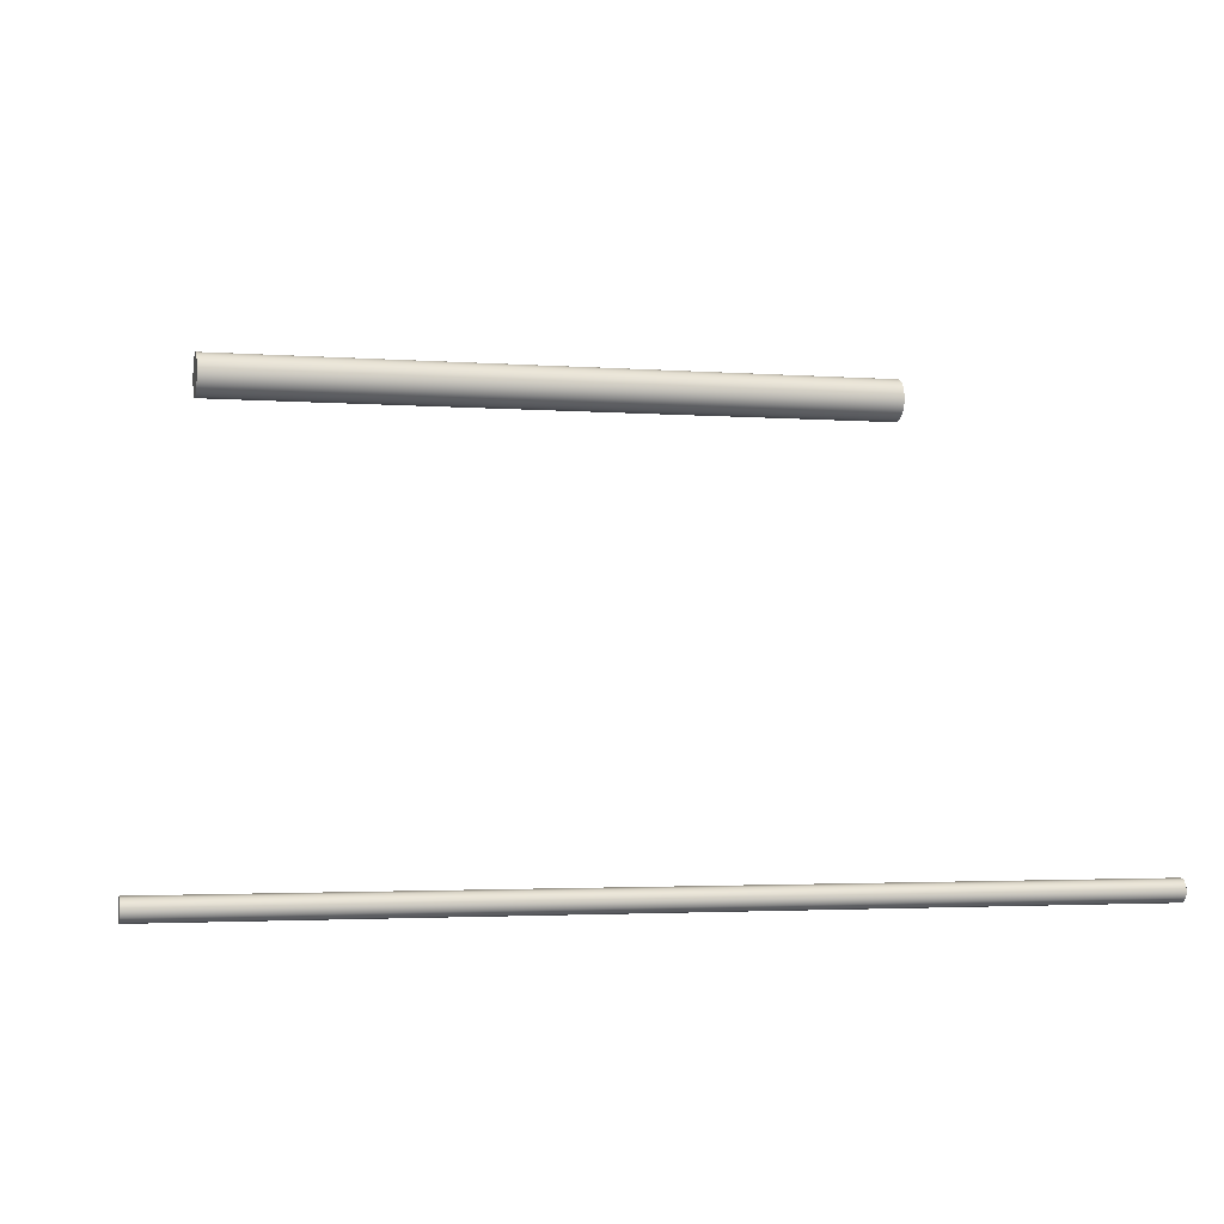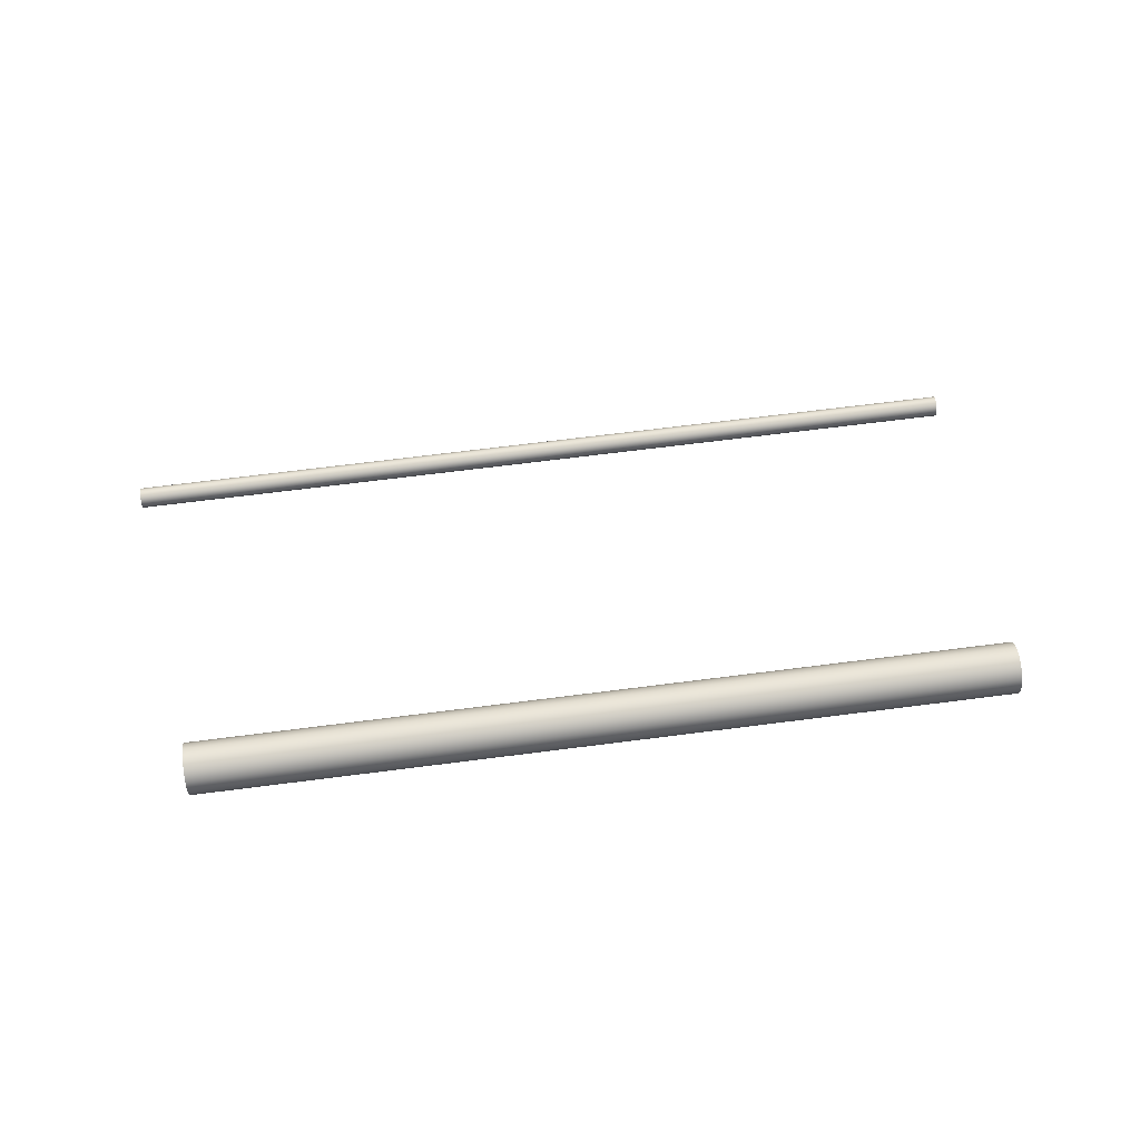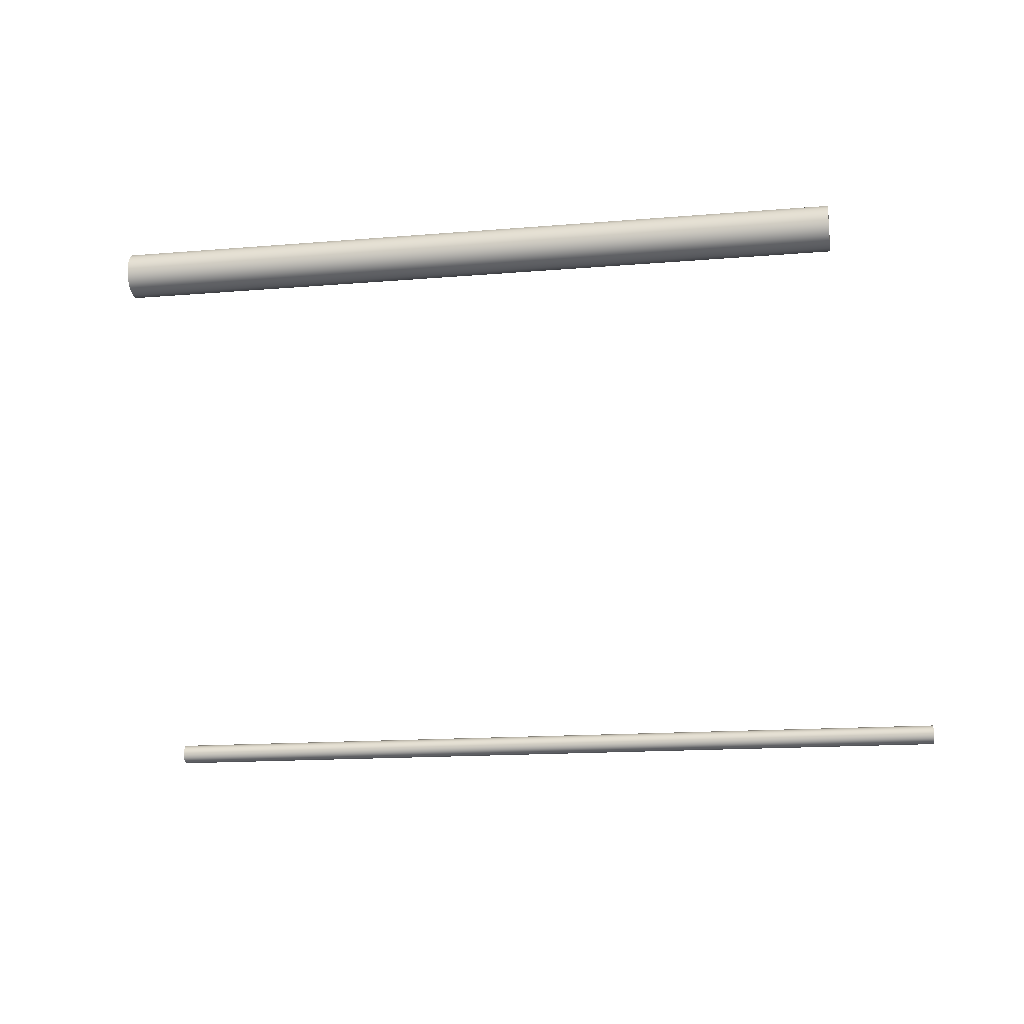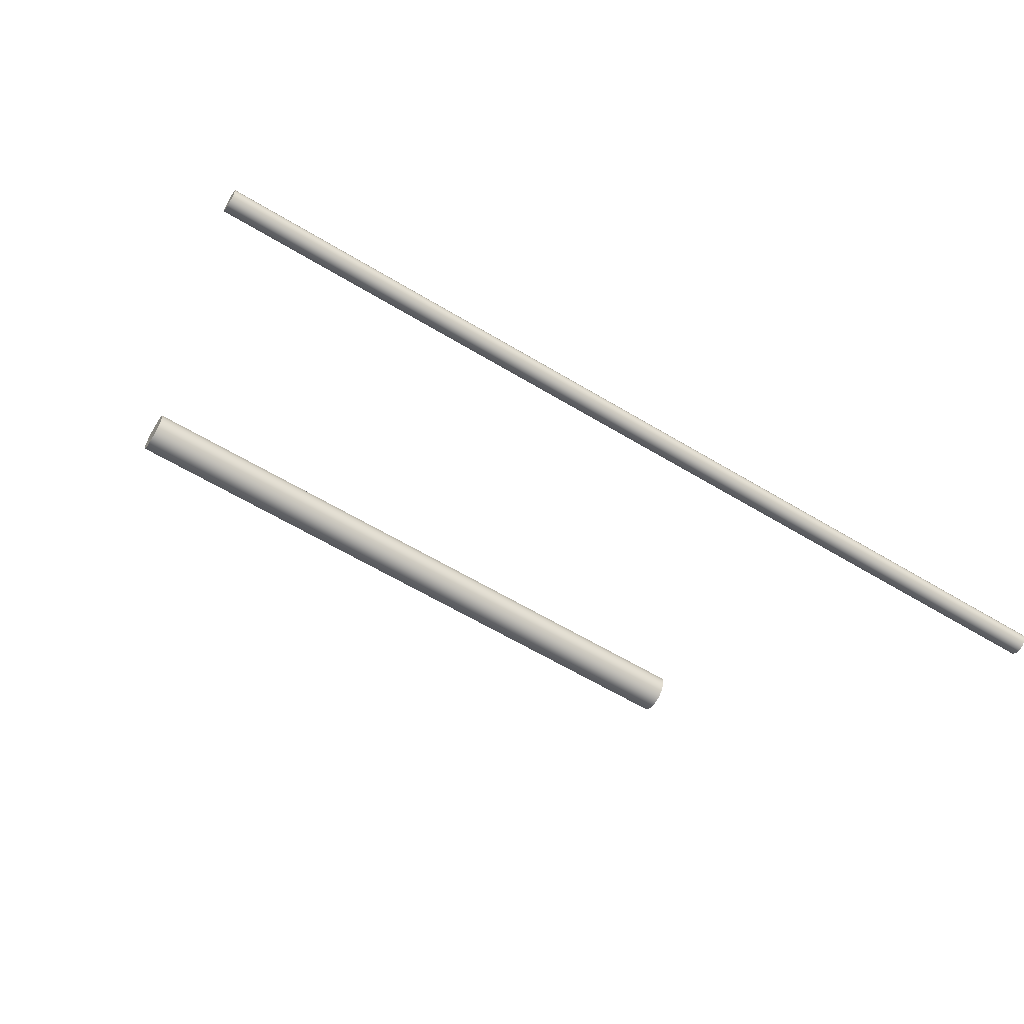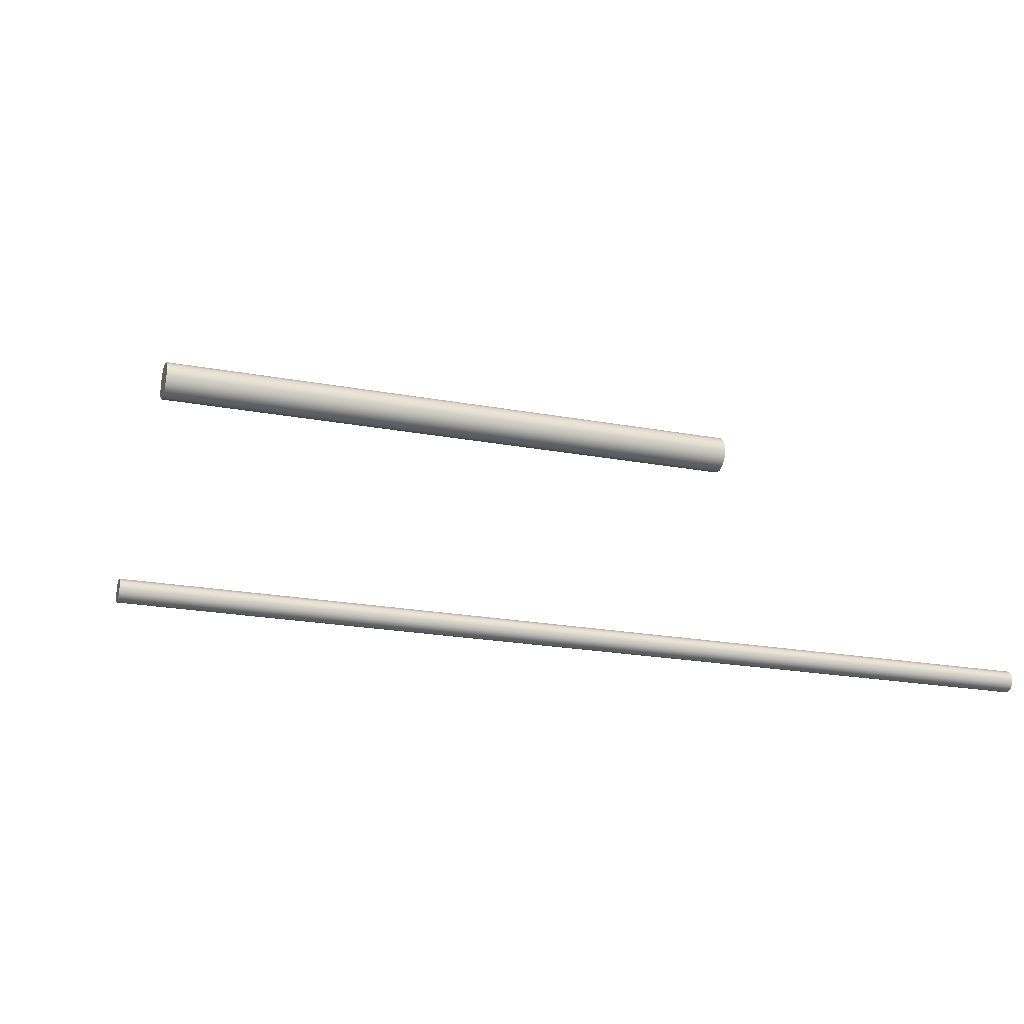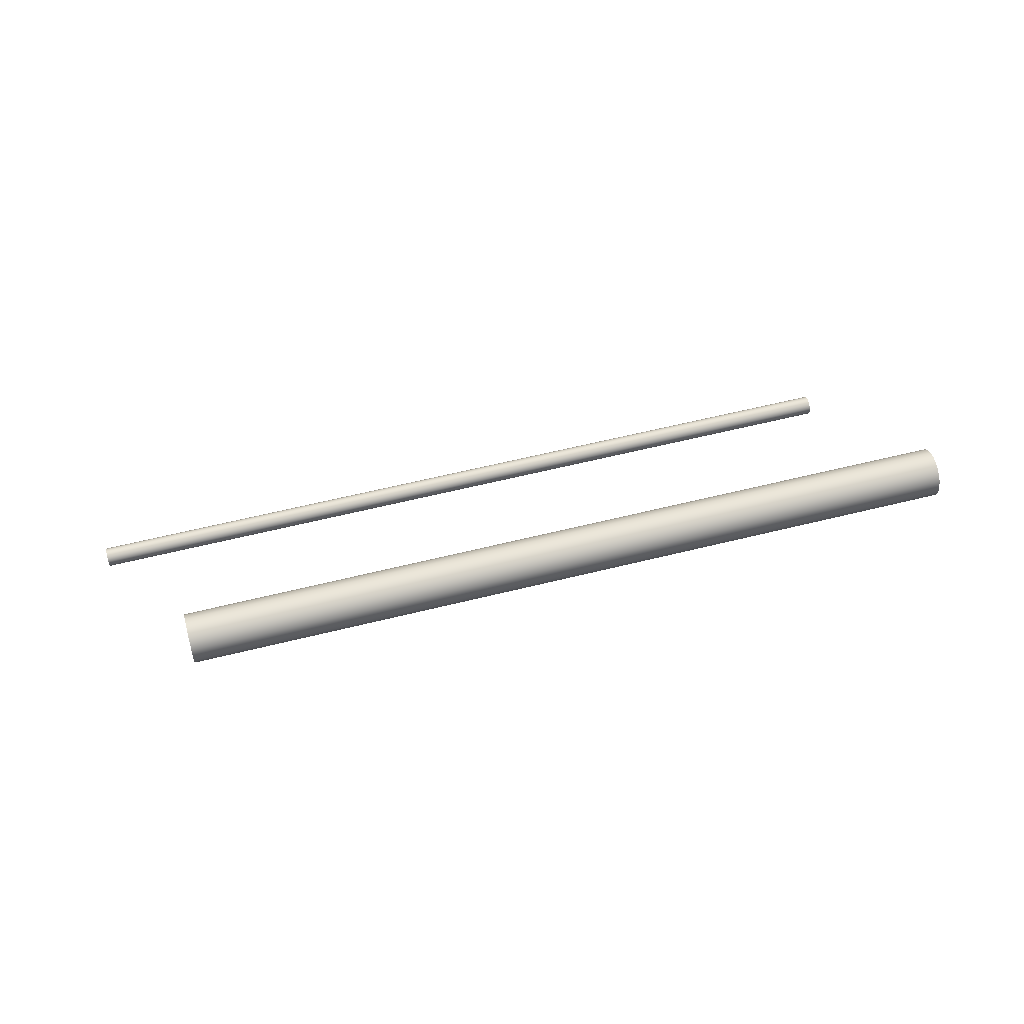
<metadata>
{"format":"obj","ext":"obj","renderer":"f3d","projection":"perspective","resolution":1024,"background":"white","views":[{"elev":-2.8,"azim":165.4,"up":"+Y"},{"elev":66.2,"azim":172.6,"up":"+Z"},{"elev":-15.2,"azim":-169.9,"up":"+Z"},{"elev":-60.5,"azim":-31.8,"up":"+Z"},{"elev":-21.4,"azim":-18.4,"up":"+Z"},{"elev":56.1,"azim":-14.9,"up":"+Y"}]}
</metadata>
<code>
v -40 -22.5 -3.062e-16
v -40 -22.35 0.8551
v -40 -21.92 1.607
v -40 -21.25 2.165
v -40 -20.43 2.462
v -40 -19.57 2.462
v -40 -18.75 2.165
v -40 -18.08 1.607
v -40 -17.65 0.8551
v -40 -17.5 0
v -40 -17.65 -0.8551
v -40 -18.08 -1.607
v -40 -18.75 -2.165
v -40 -19.57 -2.462
v -40 -20.43 -2.462
v -40 -21.25 -2.165
v -40 -21.92 -1.607
v -40 -22.35 -0.8551
v -40 -22.5 -3.062e-16
v -40 -22.35 -0.8551
v -40 -21.92 -1.607
v -40 -21.25 -2.165
v -40 -20.43 -2.462
v -40 -19.57 -2.462
v -40 -18.75 -2.165
v -40 -18.08 -1.607
v -40 -17.65 -0.8551
v -40 -17.5 0
v -40 -17.65 0.8551
v -40 -18.08 1.607
v -40 -18.75 2.165
v -40 -19.57 2.462
v -40 -20.43 2.462
v -40 -21.25 2.165
v -40 -21.92 1.607
v -40 -22.35 0.8551
v 40 -22.5 -3.062e-16
v 40 -22.35 0.8551
v 40 -21.92 1.607
v 40 -21.25 2.165
v 40 -20.43 2.462
v 40 -19.57 2.462
v 40 -18.75 2.165
v 40 -18.08 1.607
v 40 -17.65 0.8551
v 40 -17.5 0
v 40 -17.65 -0.8551
v 40 -18.08 -1.607
v 40 -18.75 -2.165
v 40 -19.57 -2.462
v 40 -20.43 -2.462
v 40 -21.25 -2.165
v 40 -21.92 -1.607
v 40 -22.35 -0.8551
v -40 -22.5 -3.062e-16
v 40 -22.5 -3.062e-16
v 40 -22.5 -3.062e-16
v 40 -22.35 -0.8551
v 40 -21.92 -1.607
v 40 -21.25 -2.165
v 40 -20.43 -2.462
v 40 -19.57 -2.462
v 40 -18.75 -2.165
v 40 -18.08 -1.607
v 40 -17.65 -0.8551
v 40 -17.5 0
v 40 -17.65 0.8551
v 40 -18.08 1.607
v 40 -18.75 2.165
v 40 -19.57 2.462
v 40 -20.43 2.462
v 40 -21.25 2.165
v 40 -21.92 1.607
v 40 -22.35 0.8551
v -50 -74.48 -48.04
v -50 -74.32 -47.44
v -50 -73.88 -47
v -50 -73.28 -46.84
v -50 -72.68 -47
v -50 -72.24 -47.44
v -50 -72.08 -48.04
v -50 -72.24 -48.64
v -50 -72.68 -49.08
v -50 -73.28 -49.24
v -50 -73.88 -49.08
v -50 -74.32 -48.64
v -50 -74.48 -48.04
v -50 -74.32 -48.64
v -50 -73.88 -49.08
v -50 -73.28 -49.24
v -50 -72.68 -49.08
v -50 -72.24 -48.64
v -50 -72.08 -48.04
v -50 -72.24 -47.44
v -50 -72.68 -47
v -50 -73.28 -46.84
v -50 -73.88 -47
v -50 -74.32 -47.44
v 50 -74.48 -48.04
v 50 -74.32 -47.44
v 50 -73.88 -47
v 50 -73.28 -46.84
v 50 -72.68 -47
v 50 -72.24 -47.44
v 50 -72.08 -48.04
v 50 -72.24 -48.64
v 50 -72.68 -49.08
v 50 -73.28 -49.24
v 50 -73.88 -49.08
v 50 -74.32 -48.64
v -50 -74.48 -48.04
v 50 -74.48 -48.04
v 50 -74.48 -48.04
v 50 -74.32 -48.64
v 50 -73.88 -49.08
v 50 -73.28 -49.24
v 50 -72.68 -49.08
v 50 -72.24 -48.64
v 50 -72.08 -48.04
v 50 -72.24 -47.44
v 50 -72.68 -47
v 50 -73.28 -46.84
v 50 -73.88 -47
v 50 -74.32 -47.44
g f2ef9e18-e2e2-11ea-a82b-54bf646e7e1f
f 2 9 1
f 1 9 10
f 1 10 18
f 18 10 11
f 18 11 17
f 17 11 12
f 17 12 16
f 16 12 13
f 16 13 15
f 15 13 14
f 9 2 8
f 8 2 3
f 8 3 7
f 7 3 4
f 7 4 6
f 6 4 5
g f2efc546-e2e2-11ea-a80f-54bf646e7e1f
f 20 54 19
f 19 54 56
f 55 37 36
f 36 37 38
f 36 38 35
f 35 38 39
f 35 39 34
f 34 39 40
f 34 40 33
f 33 40 41
f 33 41 32
f 32 41 42
f 32 42 31
f 31 42 43
f 31 43 30
f 30 43 44
f 30 44 29
f 29 44 45
f 29 45 28
f 28 45 46
f 28 46 27
f 27 46 47
f 27 47 26
f 26 47 48
f 26 48 25
f 25 48 49
f 25 49 24
f 24 49 50
f 24 50 23
f 23 50 51
f 23 51 22
f 22 51 52
f 22 52 21
f 21 52 53
f 21 53 20
f 20 53 54
g f2f01340-e2e2-11ea-9b26-54bf646e7e1f
f 58 65 57
f 57 65 66
f 57 66 74
f 74 66 67
f 74 67 73
f 73 67 68
f 73 68 72
f 72 68 69
f 72 69 71
f 71 69 70
f 65 58 64
f 64 58 59
f 64 59 63
f 63 59 60
f 63 60 62
f 62 60 61
g f3309b62-e2e2-11ea-867b-54bf646e7e1f
f 76 80 75
f 75 80 81
f 75 81 86
f 86 81 82
f 86 82 85
f 85 82 83
f 85 83 84
f 80 76 79
f 79 76 77
f 79 77 78
g f330e95c-e2e2-11ea-a09b-54bf646e7e1f
f 88 110 87
f 87 110 112
f 111 99 98
f 98 99 100
f 98 100 101
f 88 89 110
f 110 89 109
f 109 89 90
f 109 90 108
f 108 90 91
f 108 91 107
f 107 91 92
f 107 92 106
f 106 92 93
f 106 93 105
f 105 93 94
f 105 94 104
f 104 94 95
f 104 95 103
f 103 95 96
f 103 96 102
f 102 96 97
f 102 97 101
f 101 97 98
g f3313798-e2e2-11ea-ab0c-54bf646e7e1f
f 114 118 113
f 113 118 119
f 113 119 124
f 124 119 120
f 124 120 123
f 123 120 121
f 123 121 122
f 118 114 117
f 117 114 115
f 117 115 116

</code>
